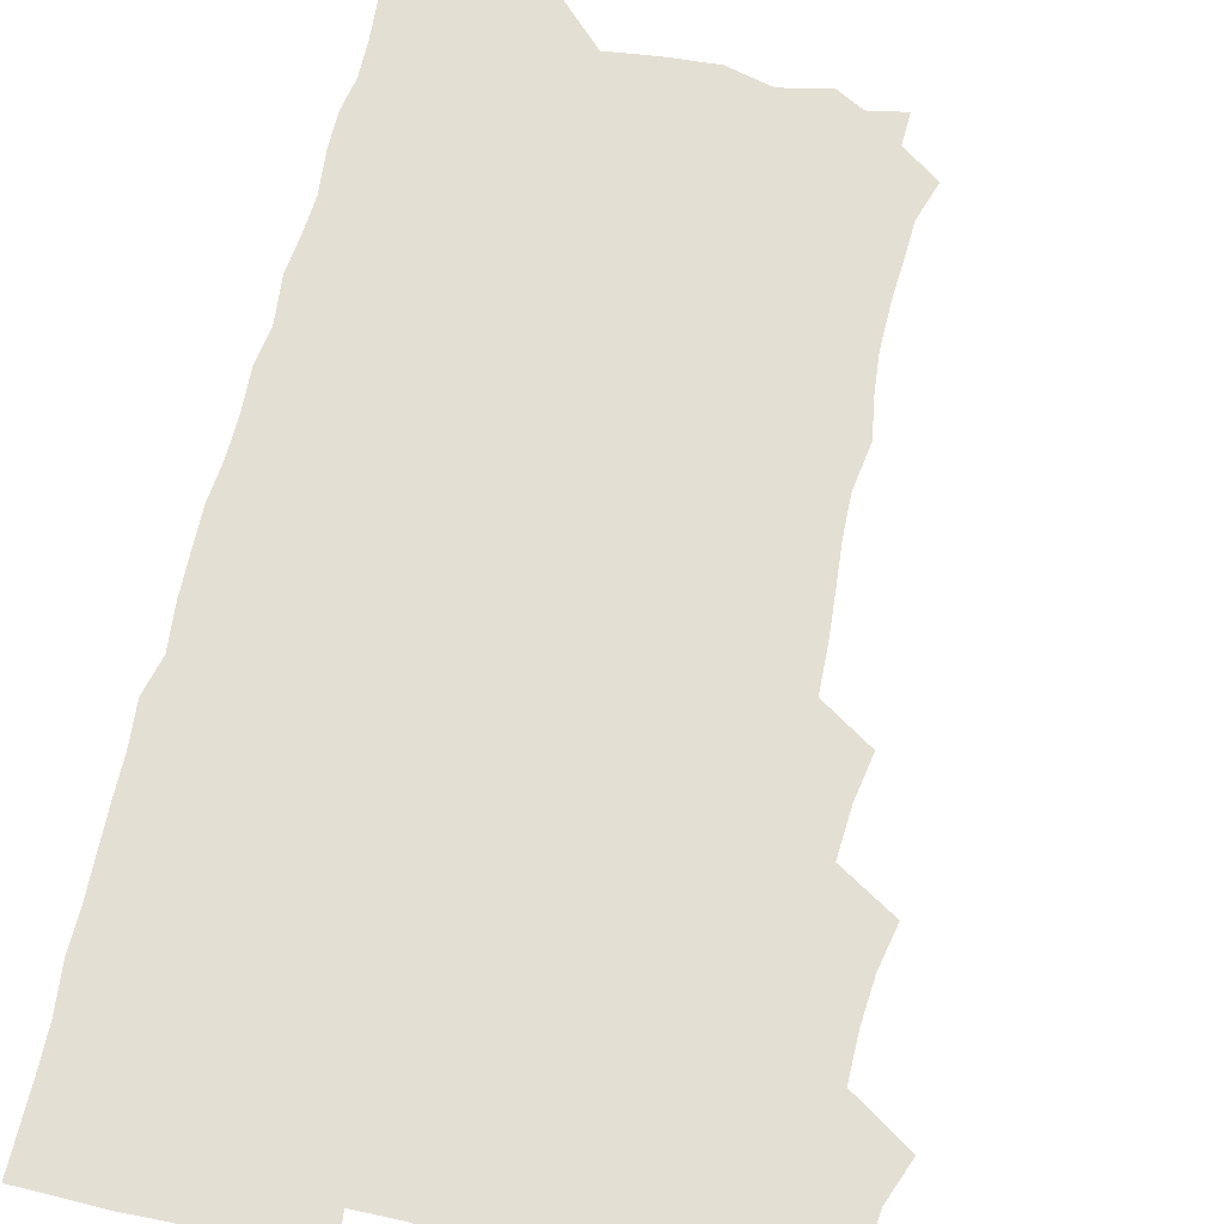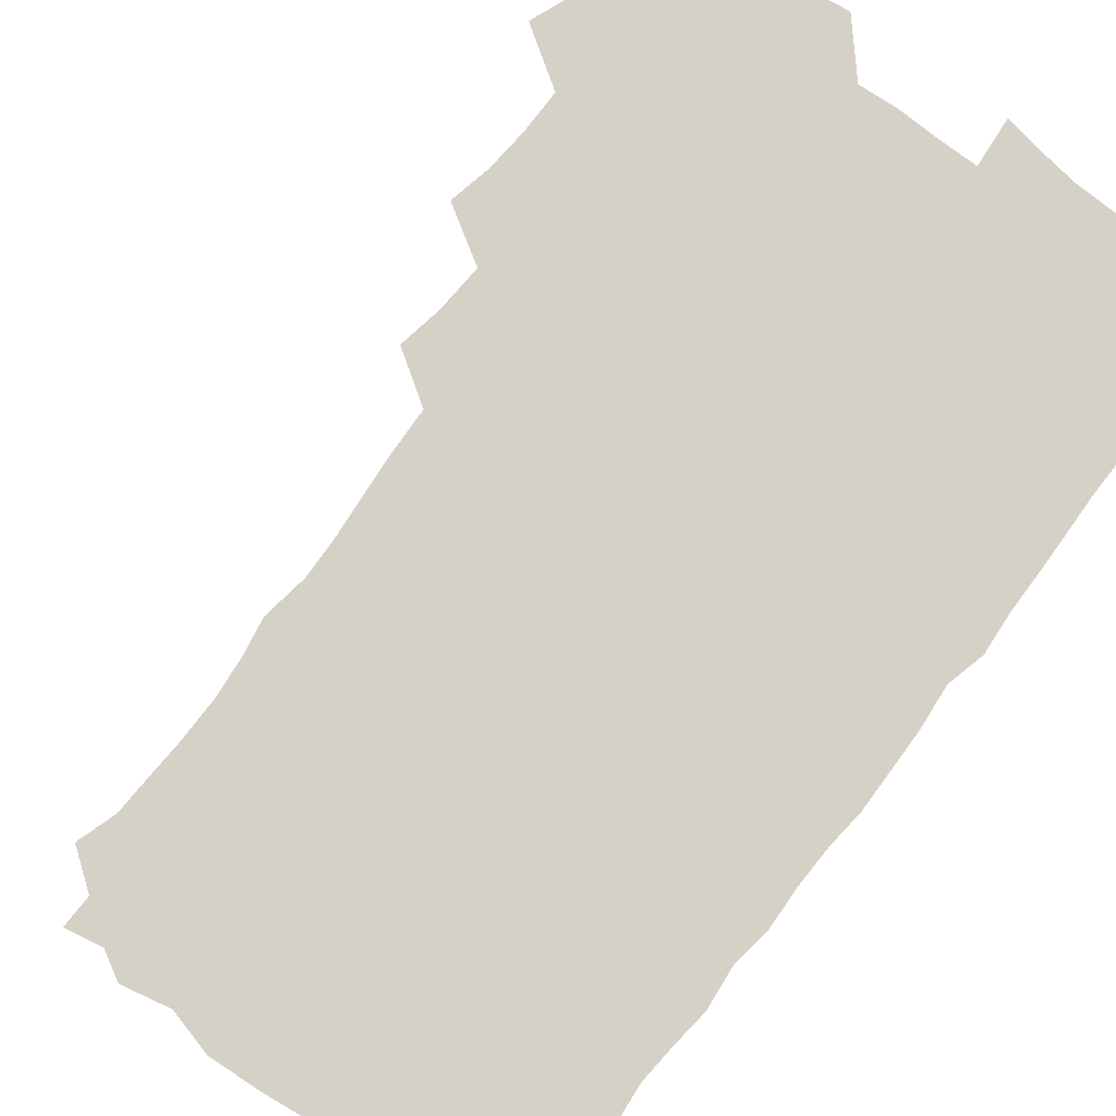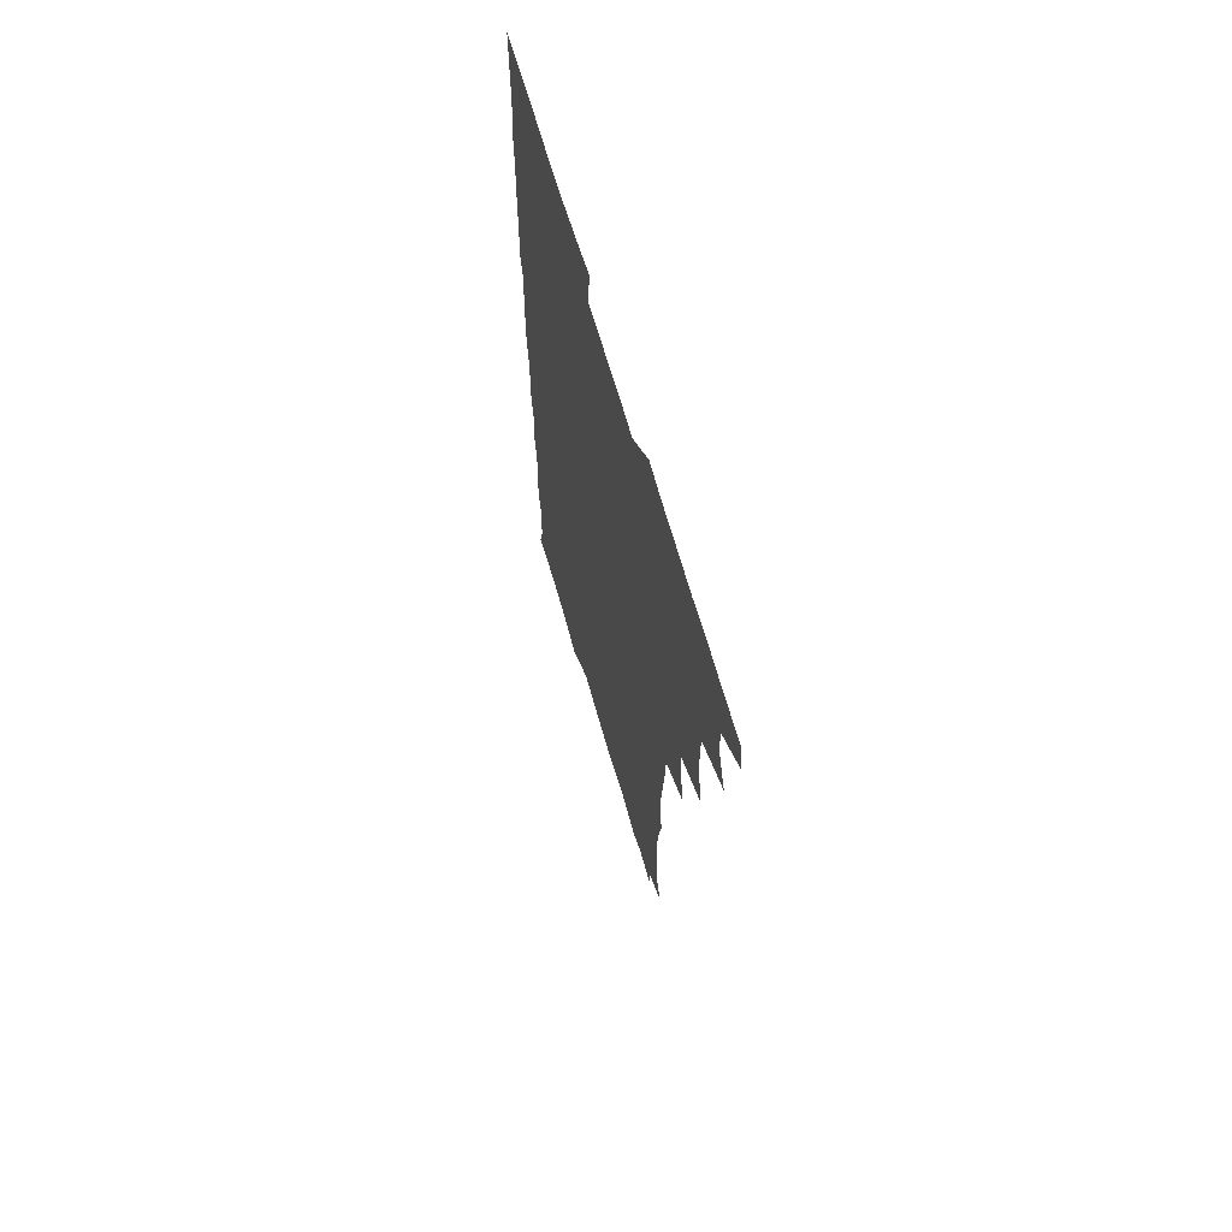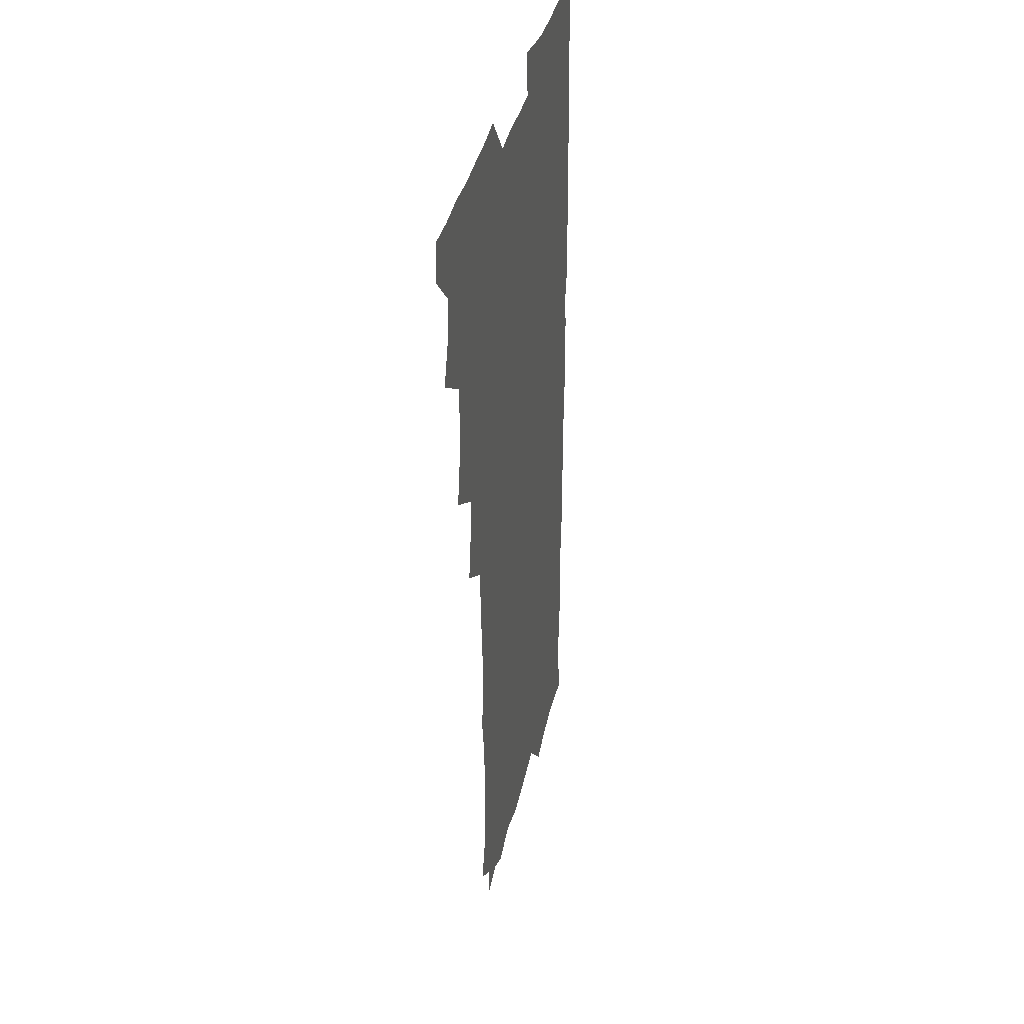
<metadata>
{"format":"obj","ext":"obj","renderer":"f3d","projection":"perspective","resolution":1024,"background":"white","views":[{"elev":66.6,"azim":-166.8,"up":"+Z"},{"elev":79.7,"azim":37.3,"up":"+Z"},{"elev":68.2,"azim":-106.3,"up":"+Y"},{"elev":35.6,"azim":-77.9,"up":"+Y"}]}
</metadata>
<code>
v 464.1 555.8 0
v 465.7 570.3 0
v 473.4 508.4 0
v 479.3 523.9 0
v 481.3 539.8 0
v 482.1 554.8 0
v 481.3 570 0
v 490.1 445.7 0
v 493.4 461.6 0
v 494.7 477.6 0
v 494.8 494.5 0
v 498.2 511.2 0
v 497.6 525.5 0
v 497.4 540.1 0
v 497.1 554.8 0
v 495.8 571.2 0
v 506.3 398.8 0
v 509.3 415.3 0
v 510.4 433.3 0
v 511.5 449.9 0
v 511.6 465.1 0
v 509.1 479.1 0
v 512.4 496.1 0
v 513.4 511.4 0
v 512.9 525.5 0
v 512.4 540.3 0
v 511.8 555.4 0
v 511.4 570.4 0
v 523.4 215 0
v 528 229.7 0
v 528.7 243.2 0
v 529.6 258.5 0
v 529.8 275.5 0
v 528.3 291.5 0
v 526 304.6 0
v 528.6 322.2 0
v 528.1 337.9 0
v 526.8 353.6 0
v 525.6 369.6 0
v 524.9 386.7 0
v 525.3 403.3 0
v 526.1 419.5 0
v 526 434.8 0
v 527.4 451.1 0
v 528.2 466.9 0
v 527.6 481.7 0
v 526.8 496.4 0
v 526.9 511 0
v 527.1 525.6 0
v 527.4 540.1 0
v 526.4 555.8 0
v 526 571.4 0
v 536.6 192.8 0
v 537 205.1 0
v 539.3 219.2 0
v 544.7 237.4 0
v 545.2 252.8 0
v 545.5 268.5 0
v 544.3 282.5 0
v 544.5 298.1 0
v 543 312.2 0
v 544.8 329.8 0
v 543.1 343.6 0
v 542.9 359.3 0
v 542.7 375.1 0
v 541.5 389.9 0
v 541.6 405.7 0
v 543.3 422.5 0
v 542.9 437.2 0
v 542.1 451.6 0
v 542.4 466.7 0
v 542.8 481.9 0
v 542.9 496.5 0
v 543 511 0
v 543 525.4 0
v 542 540.5 0
v 540.9 556.3 0
v 540.3 571.8 0
v 550.5 195.4 0
v 555.3 210.2 0
v 558.4 227 0
v 559.1 241.6 0
v 560.6 258.1 0
v 560.4 272.7 0
v 559.6 286.9 0
v 559 301.4 0
v 558.3 315.9 0
v 559.4 333 0
v 558.6 347.2 0
v 558.5 362.5 0
v 557.2 376.4 0
v 556.8 391.4 0
v 556.6 406.4 0
v 557.8 422.7 0
v 557.7 437.5 0
v 557.1 451.9 0
v 557.7 467.3 0
v 557.9 482.1 0
v 558 496.6 0
v 558.4 511 0
v 558.4 524.8 0
v 557.2 539.7 0
v 555.4 556.3 0
v 553.8 573.6 0
v 560.7 189.8 0
v 571.2 214 0
v 573.6 229.8 0
v 573.7 244 0
v 574.2 259.2 0
v 573.8 273.3 0
v 573.5 288.2 0
v 572.9 302.3 0
v 573.2 318.4 0
v 573.2 333.6 0
v 573.2 348.8 0
v 573.1 363.7 0
v 572.8 378.3 0
v 572.8 393.6 0
v 572.7 408.5 0
v 572 422.5 0
v 572.1 437.4 0
v 571.8 452 0
v 572.7 467.7 0
v 572.1 481.9 0
v 572.6 496.8 0
v 572.9 511 0
v 572.4 525.2 0
v 571.7 539.9 0
v 570.2 555.4 0
v 578.5 193.7 0
v 586.5 215.6 0
v 588.6 232.5 0
v 588.1 245 0
v 588.2 259.8 0
v 588.1 274.6 0
v 587.4 288.3 0
v 587.3 303.4 0
v 587.3 318.6 0
v 587.1 333.5 0
v 587.3 349.8 0
v 587.2 363.2 0
v 587.4 379.3 0
v 587.3 393.9 0
v 587.1 408.5 0
v 587.5 423.8 0
v 586.5 437.5 0
v 587.1 453.1 0
v 587.2 467.7 0
v 586.9 482.1 0
v 586.9 496.7 0
v 587.1 511 0
v 586.8 525.6 0
v 586.2 540.8 0
v 585.1 556.5 0
v 595.5 189.4 0
v 601 214.8 0
v 602.1 230.5 0
v 601.9 243.9 0
v 602 259.8 0
v 602.1 275.1 0
v 601.9 289.7 0
v 601.9 304.9 0
v 601.9 320.1 0
v 601.6 334.2 0
v 601.4 347.6 0
v 601.5 363.7 0
v 601.7 379.2 0
v 601.7 394.3 0
v 601.5 408.4 0
v 601.7 424.2 0
v 601.3 438 0
v 601.8 453.6 0
v 601.6 467.7 0
v 601.3 482 0
v 601.2 496.3 0
v 601.6 511 0
v 601.6 525.6 0
v 601.6 540.3 0
v 601 556.2 0
v 614.7 190.7 0
v 616 212.9 0
v 616.2 231 0
v 616.3 245.3 0
v 616.2 259.7 0
v 616.3 275.6 0
v 616.1 289.2 0
v 616 304.5 0
v 616 319.3 0
v 615.9 334.4 0
v 615.8 348.6 0
v 615.7 364.3 0
v 616.3 377.6 0
v 616 393.3 0
v 616 407.9 0
v 615.9 423.8 0
v 615.9 438.6 0
v 616 453.4 0
v 616 467.8 0
v 616.2 482.3 0
v 616.6 496.8 0
v 616.2 511.2 0
v 616.4 525.6 0
v 616.6 539.8 0
v 616.5 556.4 0
v 615 575.3 0
v 633.6 193 0
v 631.1 214.4 0
v 630.5 230.4 0
v 630.3 246 0
v 630.4 259.8 0
v 630.2 275.8 0
v 630.2 289.8 0
v 630.1 305 0
v 630.3 319.4 0
v 630.2 335.1 0
v 630.1 349.8 0
v 630.4 362.4 0
v 630.4 379.7 0
v 630.3 394.4 0
v 630.5 408.1 0
v 630.4 423.7 0
v 630.3 438.4 0
v 630.1 453.5 0
v 630.4 467.5 0
v 631.1 481.6 0
v 630.8 497.2 0
v 630.9 511.3 0
v 631.1 525.4 0
v 631.1 540.2 0
v 631.2 554.7 0
v 629.1 572.8 0
v 652.4 173.9 0
v 647.3 195.7 0
v 645.6 213.5 0
v 644.7 230 0
v 644.5 244.6 0
v 644.1 261.3 0
v 644 276 0
v 644.2 290.1 0
v 644.7 303.1 0
v 643.9 321.5 0
v 644.4 334.5 0
v 644.1 350.1 0
v 644.4 364.2 0
v 644.6 378.8 0
v 644.3 393.7 0
v 645.3 407.2 0
v 644.5 424 0
v 644.9 438 0
v 644.8 452.8 0
v 645.1 467.2 0
v 645.4 481.8 0
v 645.4 496.9 0
v 645.7 511.3 0
v 645.6 525.7 0
v 645.7 540.4 0
v 645.6 555.1 0
v 644.8 570.7 0
v 666 177.7 0
v 662.2 195.3 0
v 659.9 212.9 0
v 658.7 229.7 0
v 658.6 244.3 0
v 658 260.3 0
v 658.2 274.6 0
v 657.7 290.5 0
v 658.7 303.6 0
v 658.1 319.8 0
v 658.1 334.8 0
v 658.2 349.4 0
v 658.9 363.1 0
v 658.6 378.6 0
v 660 392 0
v 659 408.7 0
v 658.9 423.4 0
v 659.3 437.7 0
v 659.5 452.2 0
v 659.4 467.1 0
v 659.9 481.2 0
v 659 497.8 0
v 659.9 511.3 0
v 660.3 525.8 0
v 660.4 540.4 0
v 660.4 555.5 0
v 660.3 570.4 0
v 680.2 179.5 0
v 676.6 195.4 0
v 674.9 211 0
v 673.6 227 0
v 672.7 243 0
v 673.5 256.8 0
v 672.6 272.9 0
v 672.7 287.8 0
v 672.8 302.6 0
v 672.3 318.2 0
v 674.4 331.1 0
v 672.8 348 0
v 672.5 363.3 0
v 673.2 377.5 0
v 674.1 391.6 0
v 673.6 407.3 0
v 674.6 421.5 0
v 674 437 0
v 673.7 452.1 0
v 674.1 466.7 0
v 674.2 481.5 0
v 673.6 496.7 0
v 675.4 510.8 0
v 674.7 526.1 0
v 674.7 540.2 0
v 675.5 555.5 0
v 675.6 571 0
v 694.6 178.9 0
v 691.8 192.7 0
v 688.7 209.7 0
v 687.7 225 0
v 688.3 239.3 0
v 687.5 254.7 0
v 687.6 269.3 0
v 688.4 283.8 0
v 687.7 299.9 0
v 686.6 315.8 0
v 687.9 330 0
v 688.5 344.7 0
v 687.8 360.5 0
v 690.1 374.2 0
v 688.4 390.6 0
v 689.4 404.9 0
v 689.3 420.3 0
v 688.4 436.3 0
v 688.1 451.1 0
v 689.3 465.4 0
v 689.8 480.2 0
v 690.9 495 0
v 689.7 510.9 0
v 690.3 525.5 0
v 690.6 540.5 0
v 690.4 555.3 0
v 690.8 570.7 0
v 708.3 176.8 0
v 704.5 191.6 0
v 703.5 205.1 0
v 703.4 219.1 0
v 705.7 231.8 0
v 705.8 246.1 0
v 704.3 262.2 0
v 705.4 276.5 0
v 707.1 290.7 0
v 705.5 307.5 0
v 707.6 322 0
v 706.9 338 0
v 707.3 353.6 0
v 708.8 368.2 0
v 708.5 383.8 0
v 708.2 399.2 0
v 706.7 415.8 0
v 710.2 430.2 0
v 708.9 446.1 0
v 708.8 461.5 0
v 708.3 477.1 0
v 707.8 492.7 0
v 708.1 508 0
v 706.4 524.5 0
v 706 540.2 0
v 706.1 555.5 0
v 706.1 570.6 0
v 706 586 0
f 5 6 1
f 1 6 2
f 6 7 2
f 11 12 3
f 3 12 4
f 12 13 4
f 4 13 5
f 13 14 5
f 5 14 6
f 14 15 6
f 6 15 7
f 15 16 7
f 19 20 8
f 8 20 9
f 20 21 9
f 9 21 10
f 21 22 10
f 10 22 11
f 22 23 11
f 11 23 12
f 23 24 12
f 12 24 13
f 24 25 13
f 13 25 14
f 25 26 14
f 14 26 15
f 26 27 15
f 15 27 16
f 27 28 16
f 40 41 17
f 17 41 18
f 41 42 18
f 18 42 19
f 42 43 19
f 19 43 20
f 43 44 20
f 20 44 21
f 44 45 21
f 21 45 22
f 45 46 22
f 22 46 23
f 46 47 23
f 23 47 24
f 47 48 24
f 24 48 25
f 48 49 25
f 25 49 26
f 49 50 26
f 26 50 27
f 50 51 27
f 27 51 28
f 51 52 28
f 54 55 29
f 29 55 30
f 55 56 30
f 30 56 31
f 56 57 31
f 31 57 32
f 57 58 32
f 32 58 33
f 58 59 33
f 33 59 34
f 59 60 34
f 34 60 35
f 60 61 35
f 35 61 36
f 61 62 36
f 36 62 37
f 62 63 37
f 37 63 38
f 63 64 38
f 38 64 39
f 64 65 39
f 39 65 40
f 65 66 40
f 40 66 41
f 66 67 41
f 41 67 42
f 67 68 42
f 42 68 43
f 68 69 43
f 43 69 44
f 69 70 44
f 44 70 45
f 70 71 45
f 45 71 46
f 71 72 46
f 46 72 47
f 72 73 47
f 47 73 48
f 73 74 48
f 48 74 49
f 74 75 49
f 49 75 50
f 75 76 50
f 50 76 51
f 76 77 51
f 51 77 52
f 77 78 52
f 53 79 54
f 79 80 54
f 54 80 55
f 80 81 55
f 55 81 56
f 81 82 56
f 56 82 57
f 82 83 57
f 57 83 58
f 83 84 58
f 58 84 59
f 84 85 59
f 59 85 60
f 85 86 60
f 60 86 61
f 86 87 61
f 61 87 62
f 87 88 62
f 62 88 63
f 88 89 63
f 63 89 64
f 89 90 64
f 64 90 65
f 90 91 65
f 65 91 66
f 91 92 66
f 66 92 67
f 92 93 67
f 67 93 68
f 93 94 68
f 68 94 69
f 94 95 69
f 69 95 70
f 95 96 70
f 70 96 71
f 96 97 71
f 71 97 72
f 97 98 72
f 72 98 73
f 98 99 73
f 73 99 74
f 99 100 74
f 74 100 75
f 100 101 75
f 75 101 76
f 101 102 76
f 76 102 77
f 102 103 77
f 77 103 78
f 103 104 78
f 79 105 80
f 105 106 80
f 80 106 81
f 106 107 81
f 81 107 82
f 107 108 82
f 82 108 83
f 108 109 83
f 83 109 84
f 109 110 84
f 84 110 85
f 110 111 85
f 85 111 86
f 111 112 86
f 86 112 87
f 112 113 87
f 87 113 88
f 113 114 88
f 88 114 89
f 114 115 89
f 89 115 90
f 115 116 90
f 90 116 91
f 116 117 91
f 91 117 92
f 117 118 92
f 92 118 93
f 118 119 93
f 93 119 94
f 119 120 94
f 94 120 95
f 120 121 95
f 95 121 96
f 121 122 96
f 96 122 97
f 122 123 97
f 97 123 98
f 123 124 98
f 98 124 99
f 124 125 99
f 99 125 100
f 125 126 100
f 100 126 101
f 126 127 101
f 101 127 102
f 127 128 102
f 102 128 103
f 128 129 103
f 103 129 104
f 105 130 106
f 130 131 106
f 106 131 107
f 131 132 107
f 107 132 108
f 132 133 108
f 108 133 109
f 133 134 109
f 109 134 110
f 134 135 110
f 110 135 111
f 135 136 111
f 111 136 112
f 136 137 112
f 112 137 113
f 137 138 113
f 113 138 114
f 138 139 114
f 114 139 115
f 139 140 115
f 115 140 116
f 140 141 116
f 116 141 117
f 141 142 117
f 117 142 118
f 142 143 118
f 118 143 119
f 143 144 119
f 119 144 120
f 144 145 120
f 120 145 121
f 145 146 121
f 121 146 122
f 146 147 122
f 122 147 123
f 147 148 123
f 123 148 124
f 148 149 124
f 124 149 125
f 149 150 125
f 125 150 126
f 150 151 126
f 126 151 127
f 151 152 127
f 127 152 128
f 152 153 128
f 128 153 129
f 153 154 129
f 130 155 131
f 155 156 131
f 131 156 132
f 156 157 132
f 132 157 133
f 157 158 133
f 133 158 134
f 158 159 134
f 134 159 135
f 159 160 135
f 135 160 136
f 160 161 136
f 136 161 137
f 161 162 137
f 137 162 138
f 162 163 138
f 138 163 139
f 163 164 139
f 139 164 140
f 164 165 140
f 140 165 141
f 165 166 141
f 141 166 142
f 166 167 142
f 142 167 143
f 167 168 143
f 143 168 144
f 168 169 144
f 144 169 145
f 169 170 145
f 145 170 146
f 170 171 146
f 146 171 147
f 171 172 147
f 147 172 148
f 172 173 148
f 148 173 149
f 173 174 149
f 149 174 150
f 174 175 150
f 150 175 151
f 175 176 151
f 151 176 152
f 176 177 152
f 152 177 153
f 177 178 153
f 153 178 154
f 178 179 154
f 155 180 156
f 180 181 156
f 156 181 157
f 181 182 157
f 157 182 158
f 182 183 158
f 158 183 159
f 183 184 159
f 159 184 160
f 184 185 160
f 160 185 161
f 185 186 161
f 161 186 162
f 186 187 162
f 162 187 163
f 187 188 163
f 163 188 164
f 188 189 164
f 164 189 165
f 189 190 165
f 165 190 166
f 190 191 166
f 166 191 167
f 191 192 167
f 167 192 168
f 192 193 168
f 168 193 169
f 193 194 169
f 169 194 170
f 194 195 170
f 170 195 171
f 195 196 171
f 171 196 172
f 196 197 172
f 172 197 173
f 197 198 173
f 173 198 174
f 198 199 174
f 174 199 175
f 199 200 175
f 175 200 176
f 200 201 176
f 176 201 177
f 201 202 177
f 177 202 178
f 202 203 178
f 178 203 179
f 203 204 179
f 180 206 181
f 206 207 181
f 181 207 182
f 207 208 182
f 182 208 183
f 208 209 183
f 183 209 184
f 209 210 184
f 184 210 185
f 210 211 185
f 185 211 186
f 211 212 186
f 186 212 187
f 212 213 187
f 187 213 188
f 213 214 188
f 188 214 189
f 214 215 189
f 189 215 190
f 215 216 190
f 190 216 191
f 216 217 191
f 191 217 192
f 217 218 192
f 192 218 193
f 218 219 193
f 193 219 194
f 219 220 194
f 194 220 195
f 220 221 195
f 195 221 196
f 221 222 196
f 196 222 197
f 222 223 197
f 197 223 198
f 223 224 198
f 198 224 199
f 224 225 199
f 199 225 200
f 225 226 200
f 200 226 201
f 226 227 201
f 201 227 202
f 227 228 202
f 202 228 203
f 228 229 203
f 203 229 204
f 229 230 204
f 204 230 205
f 230 231 205
f 232 233 206
f 206 233 207
f 233 234 207
f 207 234 208
f 234 235 208
f 208 235 209
f 235 236 209
f 209 236 210
f 236 237 210
f 210 237 211
f 237 238 211
f 211 238 212
f 238 239 212
f 212 239 213
f 239 240 213
f 213 240 214
f 240 241 214
f 214 241 215
f 241 242 215
f 215 242 216
f 242 243 216
f 216 243 217
f 243 244 217
f 217 244 218
f 244 245 218
f 218 245 219
f 245 246 219
f 219 246 220
f 246 247 220
f 220 247 221
f 247 248 221
f 221 248 222
f 248 249 222
f 222 249 223
f 249 250 223
f 223 250 224
f 250 251 224
f 224 251 225
f 251 252 225
f 225 252 226
f 252 253 226
f 226 253 227
f 253 254 227
f 227 254 228
f 254 255 228
f 228 255 229
f 255 256 229
f 229 256 230
f 256 257 230
f 230 257 231
f 257 258 231
f 232 259 233
f 259 260 233
f 233 260 234
f 260 261 234
f 234 261 235
f 261 262 235
f 235 262 236
f 262 263 236
f 236 263 237
f 263 264 237
f 237 264 238
f 264 265 238
f 238 265 239
f 265 266 239
f 239 266 240
f 266 267 240
f 240 267 241
f 267 268 241
f 241 268 242
f 268 269 242
f 242 269 243
f 269 270 243
f 243 270 244
f 270 271 244
f 244 271 245
f 271 272 245
f 245 272 246
f 272 273 246
f 246 273 247
f 273 274 247
f 247 274 248
f 274 275 248
f 248 275 249
f 275 276 249
f 249 276 250
f 276 277 250
f 250 277 251
f 277 278 251
f 251 278 252
f 278 279 252
f 252 279 253
f 279 280 253
f 253 280 254
f 280 281 254
f 254 281 255
f 281 282 255
f 255 282 256
f 282 283 256
f 256 283 257
f 283 284 257
f 257 284 258
f 284 285 258
f 259 286 260
f 286 287 260
f 260 287 261
f 287 288 261
f 261 288 262
f 288 289 262
f 262 289 263
f 289 290 263
f 263 290 264
f 290 291 264
f 264 291 265
f 291 292 265
f 265 292 266
f 292 293 266
f 266 293 267
f 293 294 267
f 267 294 268
f 294 295 268
f 268 295 269
f 295 296 269
f 269 296 270
f 296 297 270
f 270 297 271
f 297 298 271
f 271 298 272
f 298 299 272
f 272 299 273
f 299 300 273
f 273 300 274
f 300 301 274
f 274 301 275
f 301 302 275
f 275 302 276
f 302 303 276
f 276 303 277
f 303 304 277
f 277 304 278
f 304 305 278
f 278 305 279
f 305 306 279
f 279 306 280
f 306 307 280
f 280 307 281
f 307 308 281
f 281 308 282
f 308 309 282
f 282 309 283
f 309 310 283
f 283 310 284
f 310 311 284
f 284 311 285
f 311 312 285
f 286 313 287
f 313 314 287
f 287 314 288
f 314 315 288
f 288 315 289
f 315 316 289
f 289 316 290
f 316 317 290
f 290 317 291
f 317 318 291
f 291 318 292
f 318 319 292
f 292 319 293
f 319 320 293
f 293 320 294
f 320 321 294
f 294 321 295
f 321 322 295
f 295 322 296
f 322 323 296
f 296 323 297
f 323 324 297
f 297 324 298
f 324 325 298
f 298 325 299
f 325 326 299
f 299 326 300
f 326 327 300
f 300 327 301
f 327 328 301
f 301 328 302
f 328 329 302
f 302 329 303
f 329 330 303
f 303 330 304
f 330 331 304
f 304 331 305
f 331 332 305
f 305 332 306
f 332 333 306
f 306 333 307
f 333 334 307
f 307 334 308
f 334 335 308
f 308 335 309
f 335 336 309
f 309 336 310
f 336 337 310
f 310 337 311
f 337 338 311
f 311 338 312
f 338 339 312
f 313 340 314
f 340 341 314
f 314 341 315
f 341 342 315
f 315 342 316
f 342 343 316
f 316 343 317
f 343 344 317
f 317 344 318
f 344 345 318
f 318 345 319
f 345 346 319
f 319 346 320
f 346 347 320
f 320 347 321
f 347 348 321
f 321 348 322
f 348 349 322
f 322 349 323
f 349 350 323
f 323 350 324
f 350 351 324
f 324 351 325
f 351 352 325
f 325 352 326
f 352 353 326
f 326 353 327
f 353 354 327
f 327 354 328
f 354 355 328
f 328 355 329
f 355 356 329
f 329 356 330
f 356 357 330
f 330 357 331
f 357 358 331
f 331 358 332
f 358 359 332
f 332 359 333
f 359 360 333
f 333 360 334
f 360 361 334
f 334 361 335
f 361 362 335
f 335 362 336
f 362 363 336
f 336 363 337
f 363 364 337
f 337 364 338
f 364 365 338
f 338 365 339
f 365 366 339

</code>
